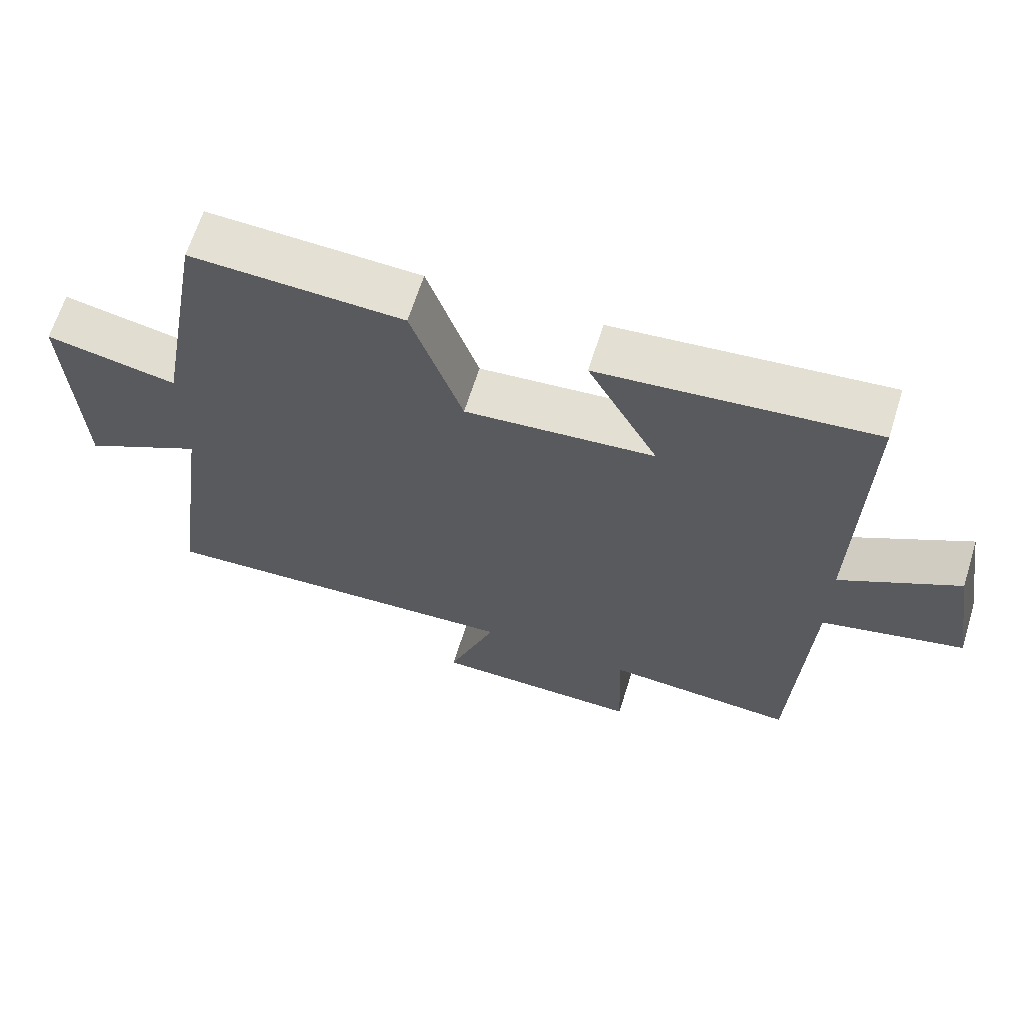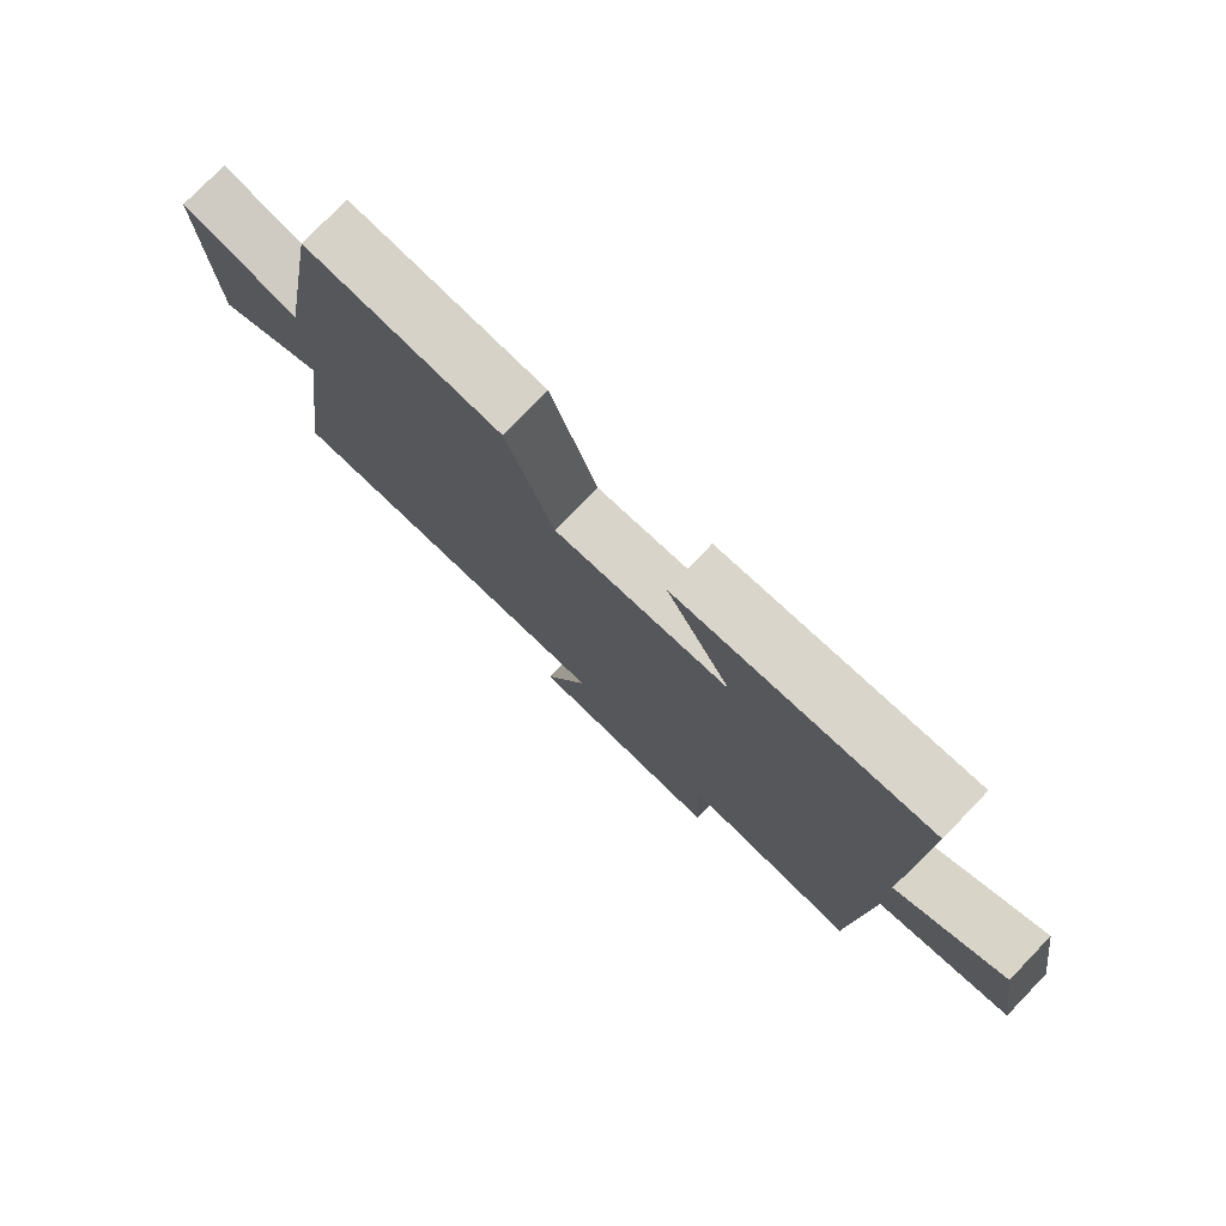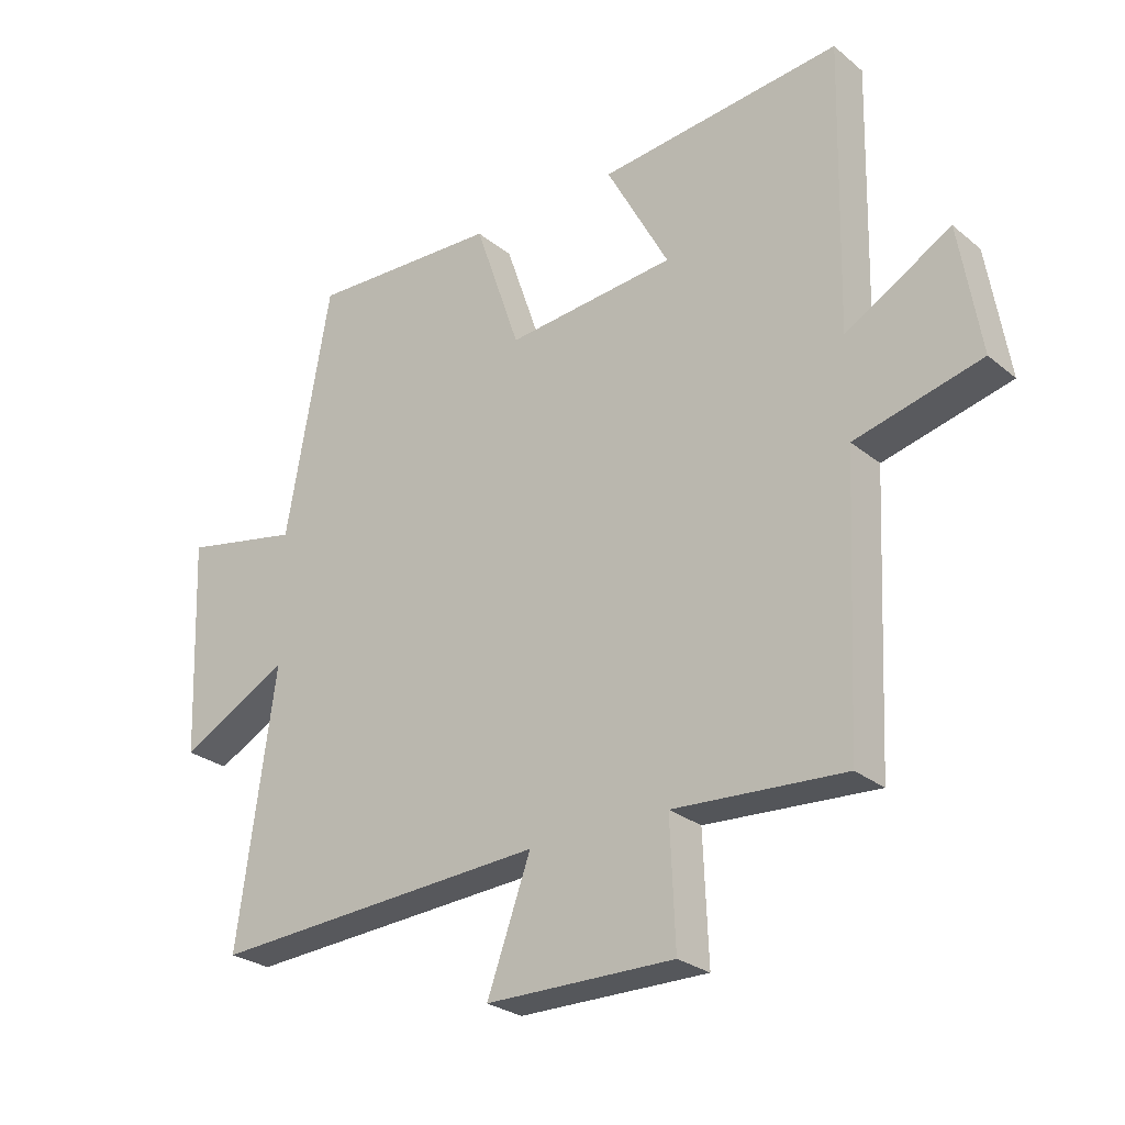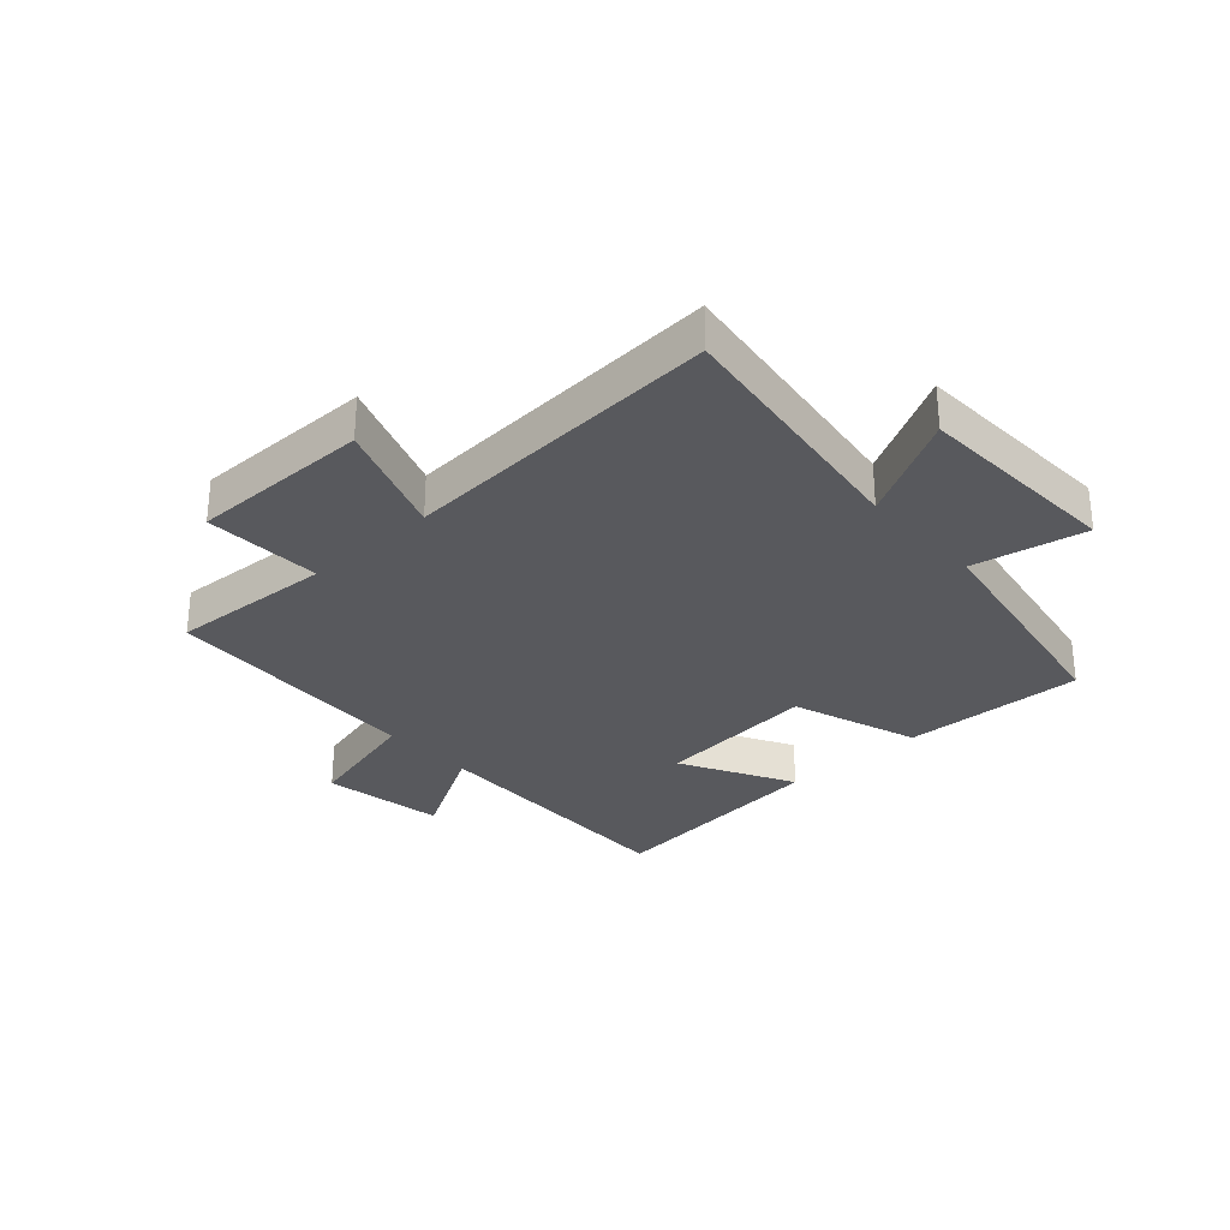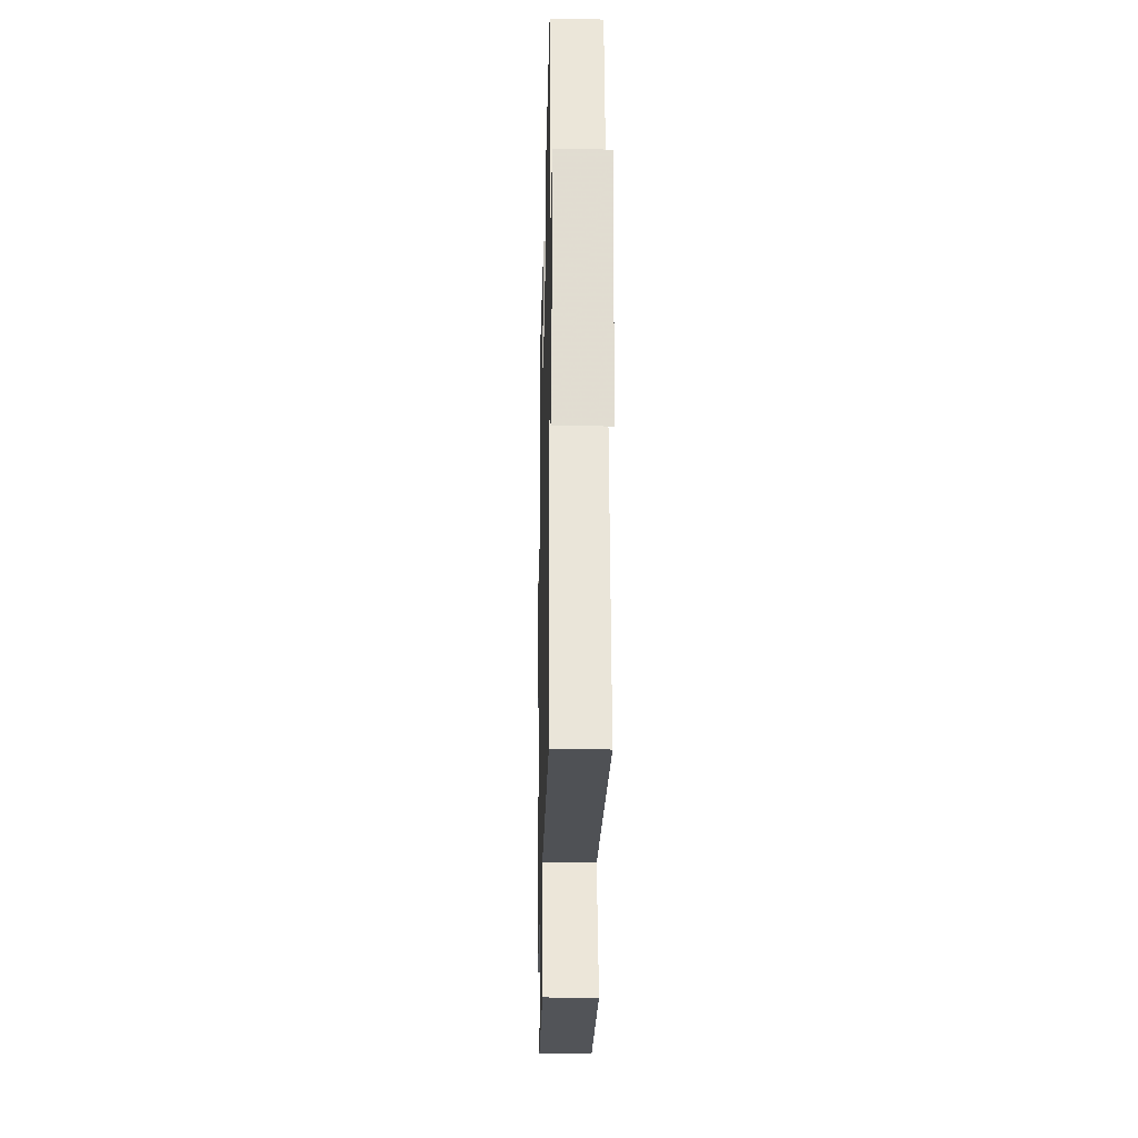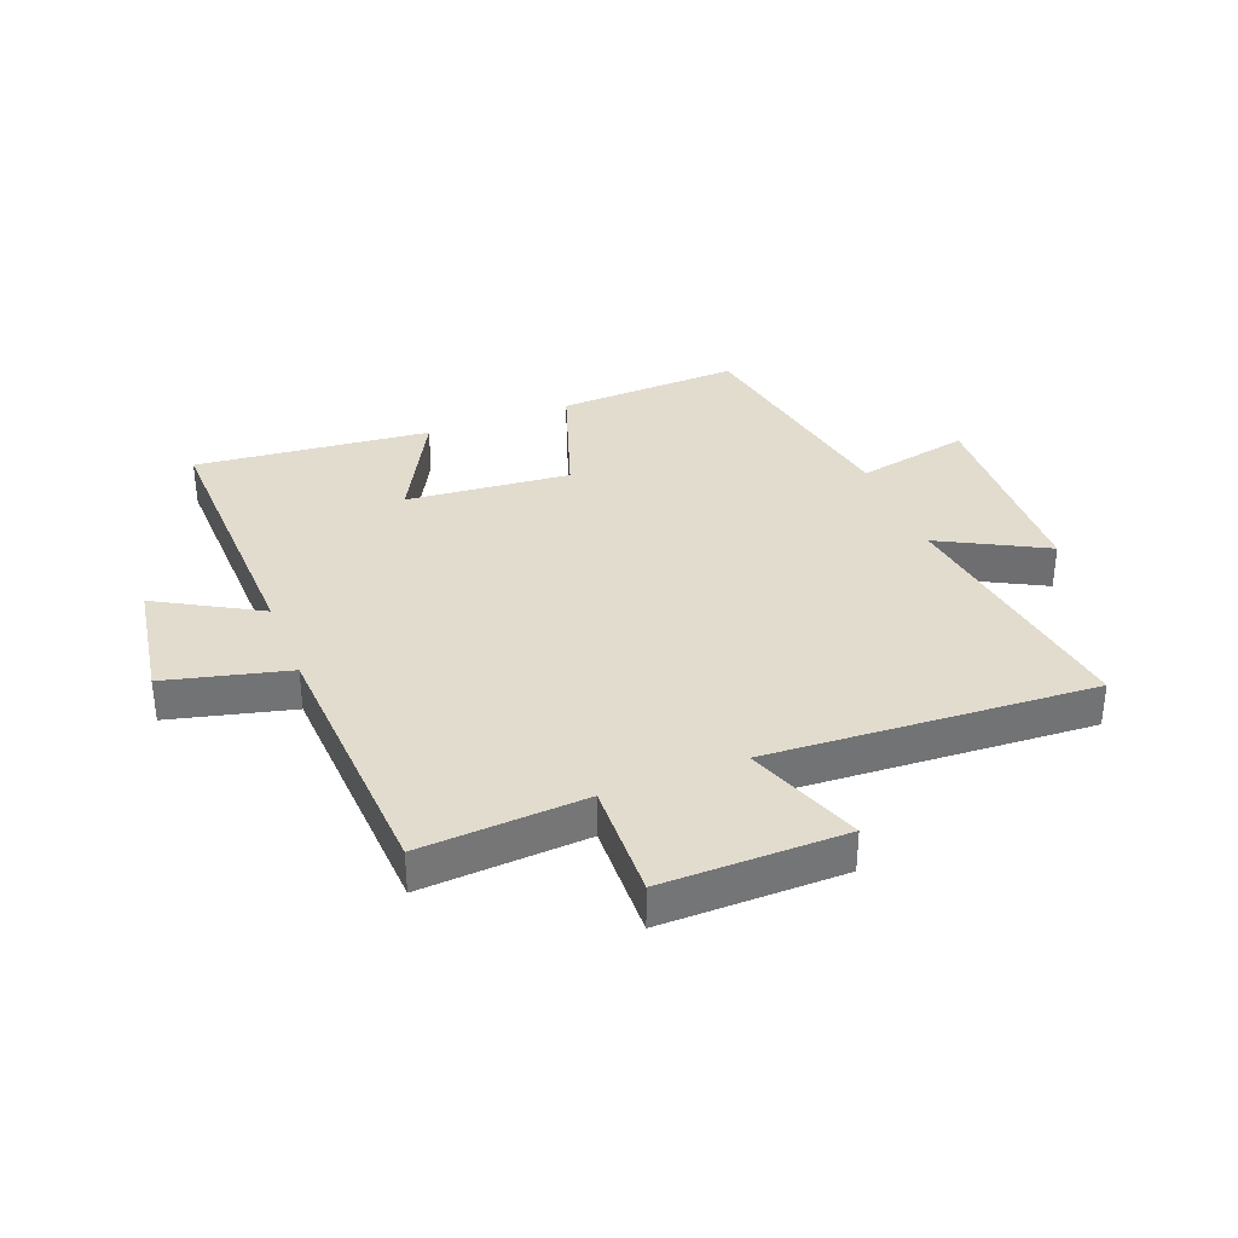
<metadata>
{"format":"obj","ext":"obj","renderer":"f3d","projection":"perspective","resolution":1024,"background":"white","views":[{"elev":65.2,"azim":17.4,"up":"+Z"},{"elev":77.4,"azim":44.1,"up":"+Z"},{"elev":-26.7,"azim":38.6,"up":"+Z"},{"elev":-30.1,"azim":-137.7,"up":"+Y"},{"elev":-23.0,"azim":-91.3,"up":"+Z"},{"elev":34.7,"azim":158.5,"up":"+Y"}]}
</metadata>
<code>
v 0.479 0.07 -0.517
v 0.205 0.07 -0.5
v 0.213 0.07 -0.696
v -0.089 0.07 -0.694
v -0.019 0.07 -0.5
v -0.56 0.07 -0.533
v -0.5 0.07 -0.101
v -0.675 0.07 -0.195
v -0.689 0.07 0.153
v -0.5 0.07 0.115
v -0.429 0.07 0.512
v -0.124 0.07 0.5
v -0.051 0.07 0.286
v 0.221 0.07 0.312
v 0.12 0.07 0.5
v 0.51 0.07 0.541
v 0.5 0.07 0.084
v 0.669 0.07 0.181
v 0.703 0.07 -0.025
v 0.5 0.07 -0.076
v 0.479 0 -0.517
v 0.205 0 -0.5
v 0.213 0 -0.696
v -0.089 0 -0.694
v -0.019 0 -0.5
v -0.56 0 -0.533
v -0.5 0 -0.101
v -0.675 0 -0.195
v -0.689 0 0.153
v -0.5 0 0.115
v -0.429 0 0.512
v -0.124 0 0.5
v -0.051 0 0.286
v 0.221 0 0.312
v 0.12 0 0.5
v 0.51 0 0.541
v 0.5 0 0.084
v 0.669 0 0.181
v 0.703 0 -0.025
v 0.5 0 -0.076
f 17 18 19 20
f 17 20 1 2
f 14 15 16 17
f 13 14 17 2
f 10 11 12 13
f 10 13 2 3
f 7 8 9 10
f 5 6 7
f 5 7 10
f 3 4 5
f 3 5 10
f 40 39 38 37
f 22 21 40 37
f 37 36 35 34
f 22 37 34 33
f 33 32 31 30
f 23 22 33 30
f 30 29 28 27
f 27 26 25
f 30 27 25
f 25 24 23
f 30 25 23
f 1 21 22 2
f 2 22 23 3
f 3 23 24 4
f 4 24 25 5
f 5 25 26 6
f 6 26 27 7
f 7 27 28 8
f 8 28 29 9
f 9 29 30 10
f 10 30 31 11
f 11 31 32 12
f 12 32 33 13
f 13 33 34 14
f 14 34 35 15
f 15 35 36 16
f 16 36 37 17
f 17 37 38 18
f 18 38 39 19
f 19 39 40 20
f 20 40 21 1

</code>
